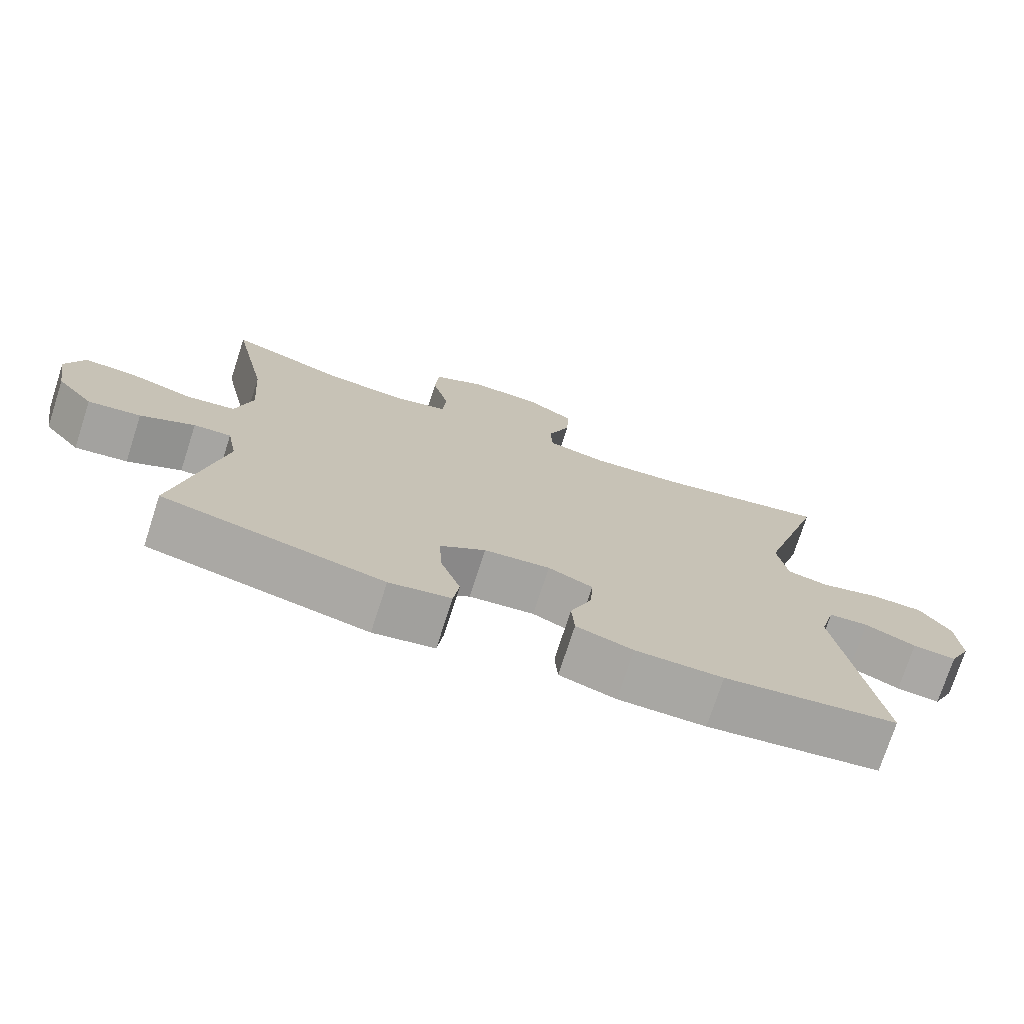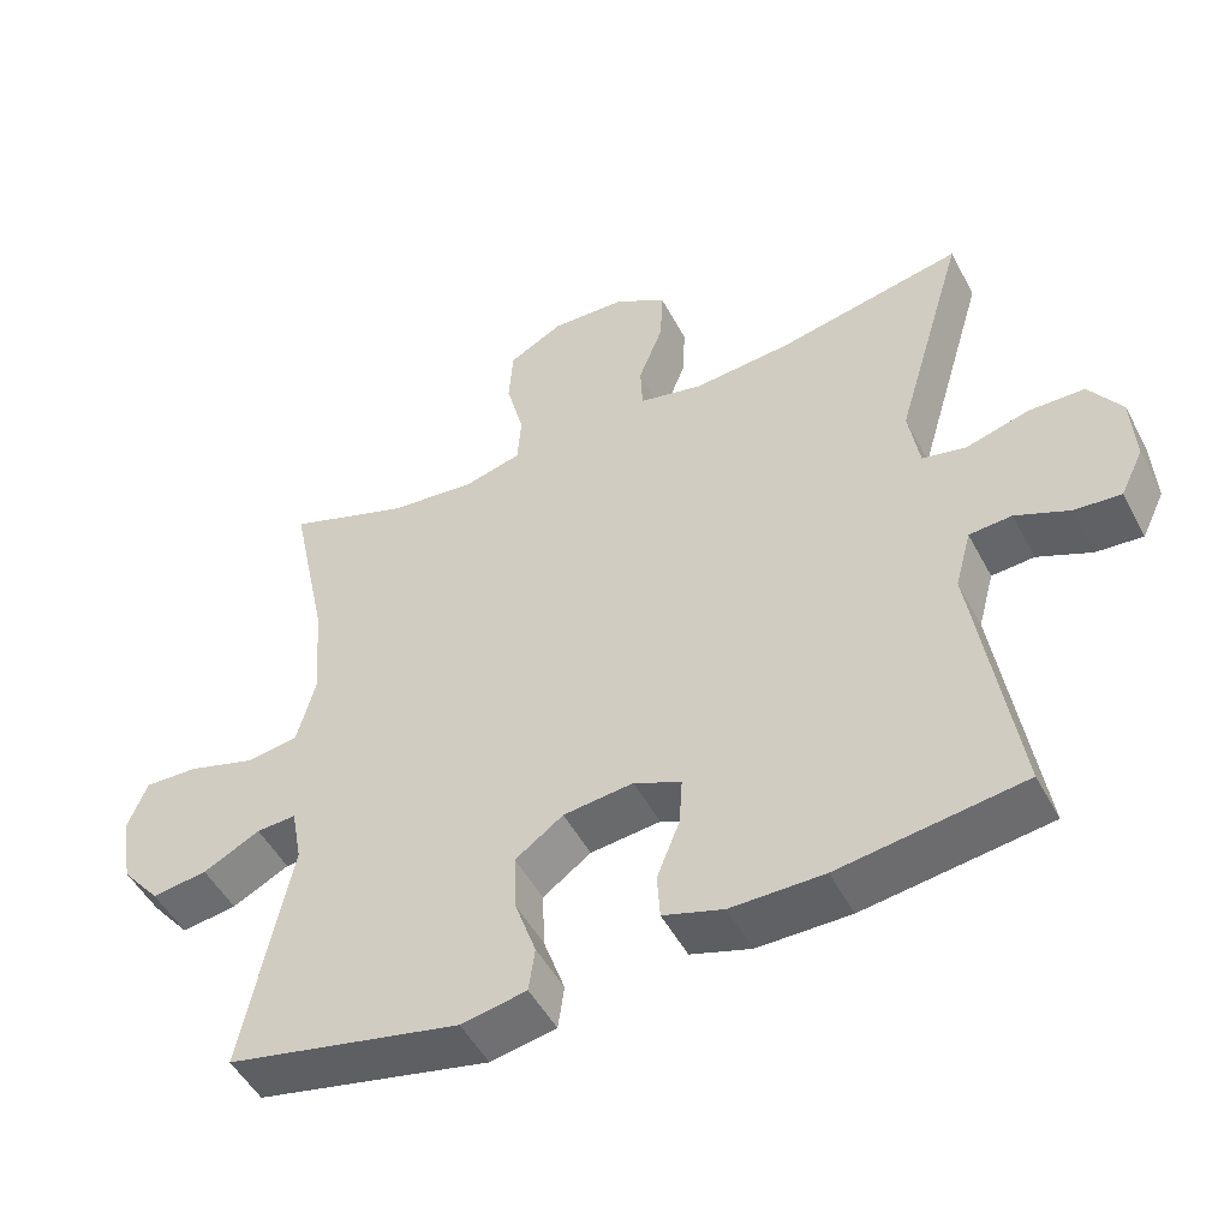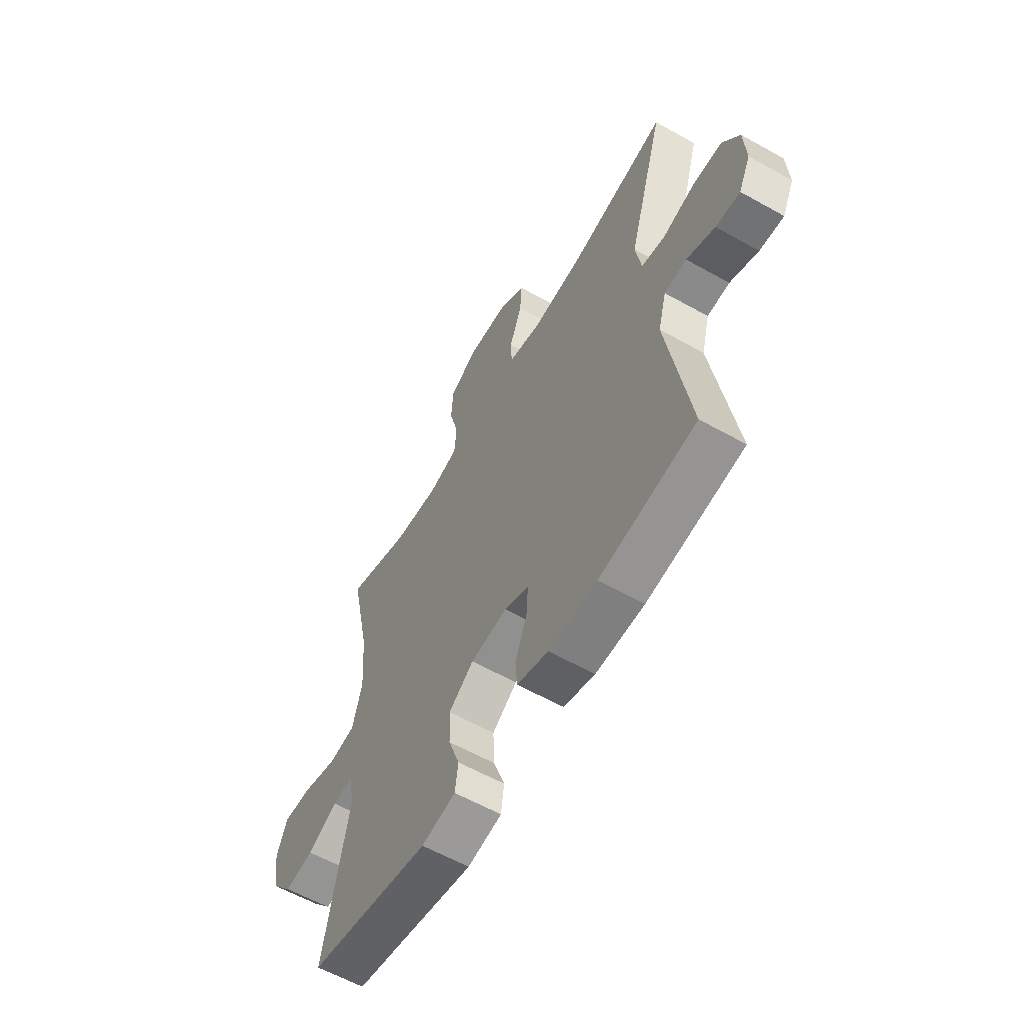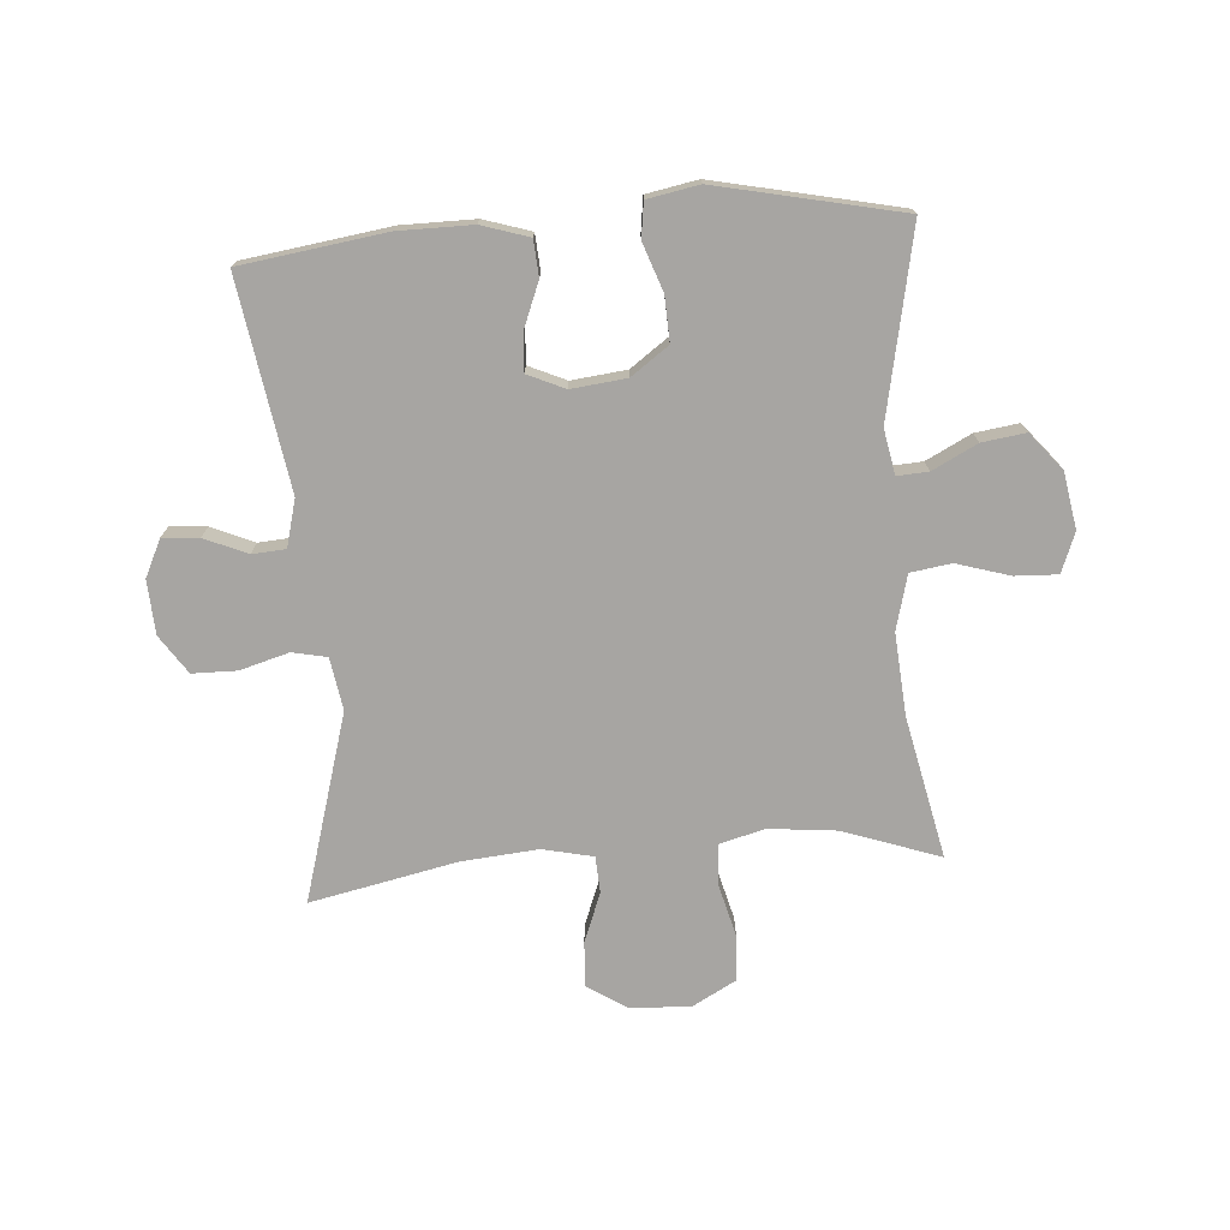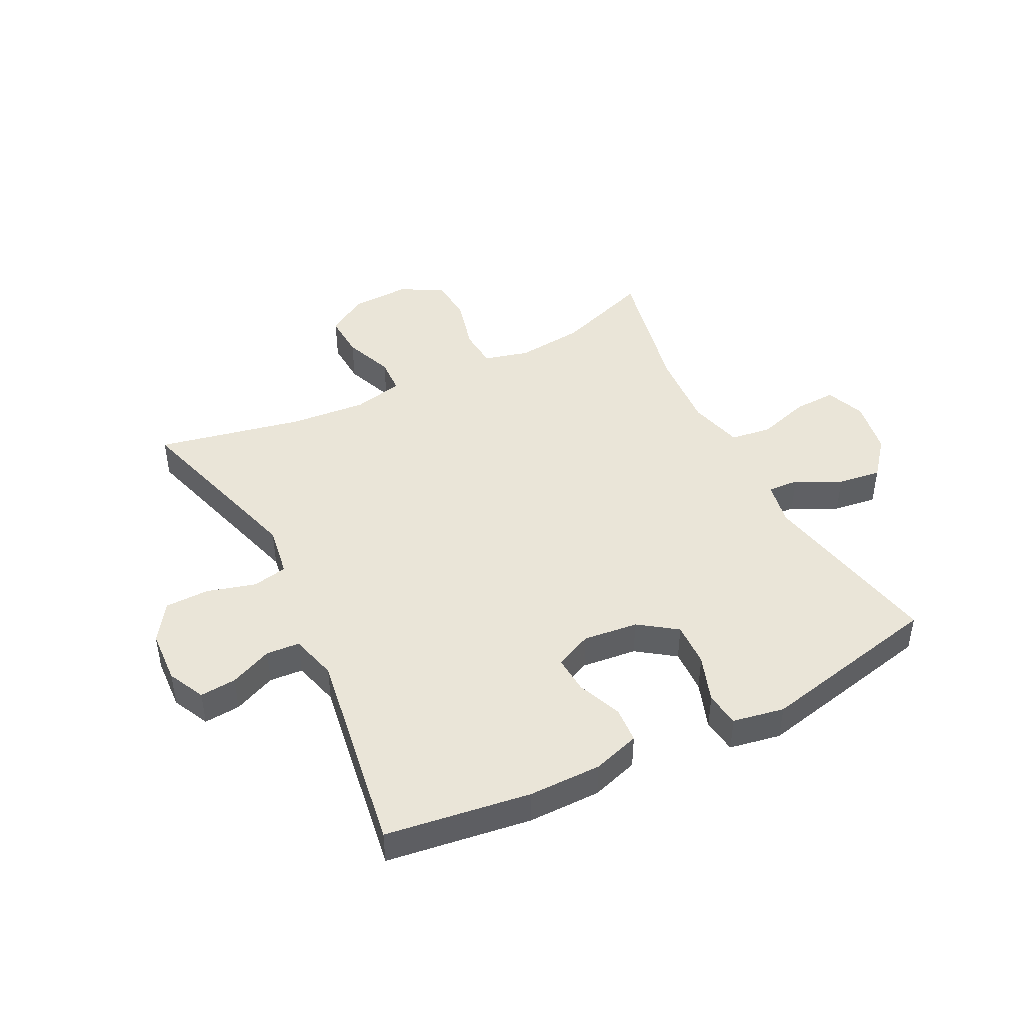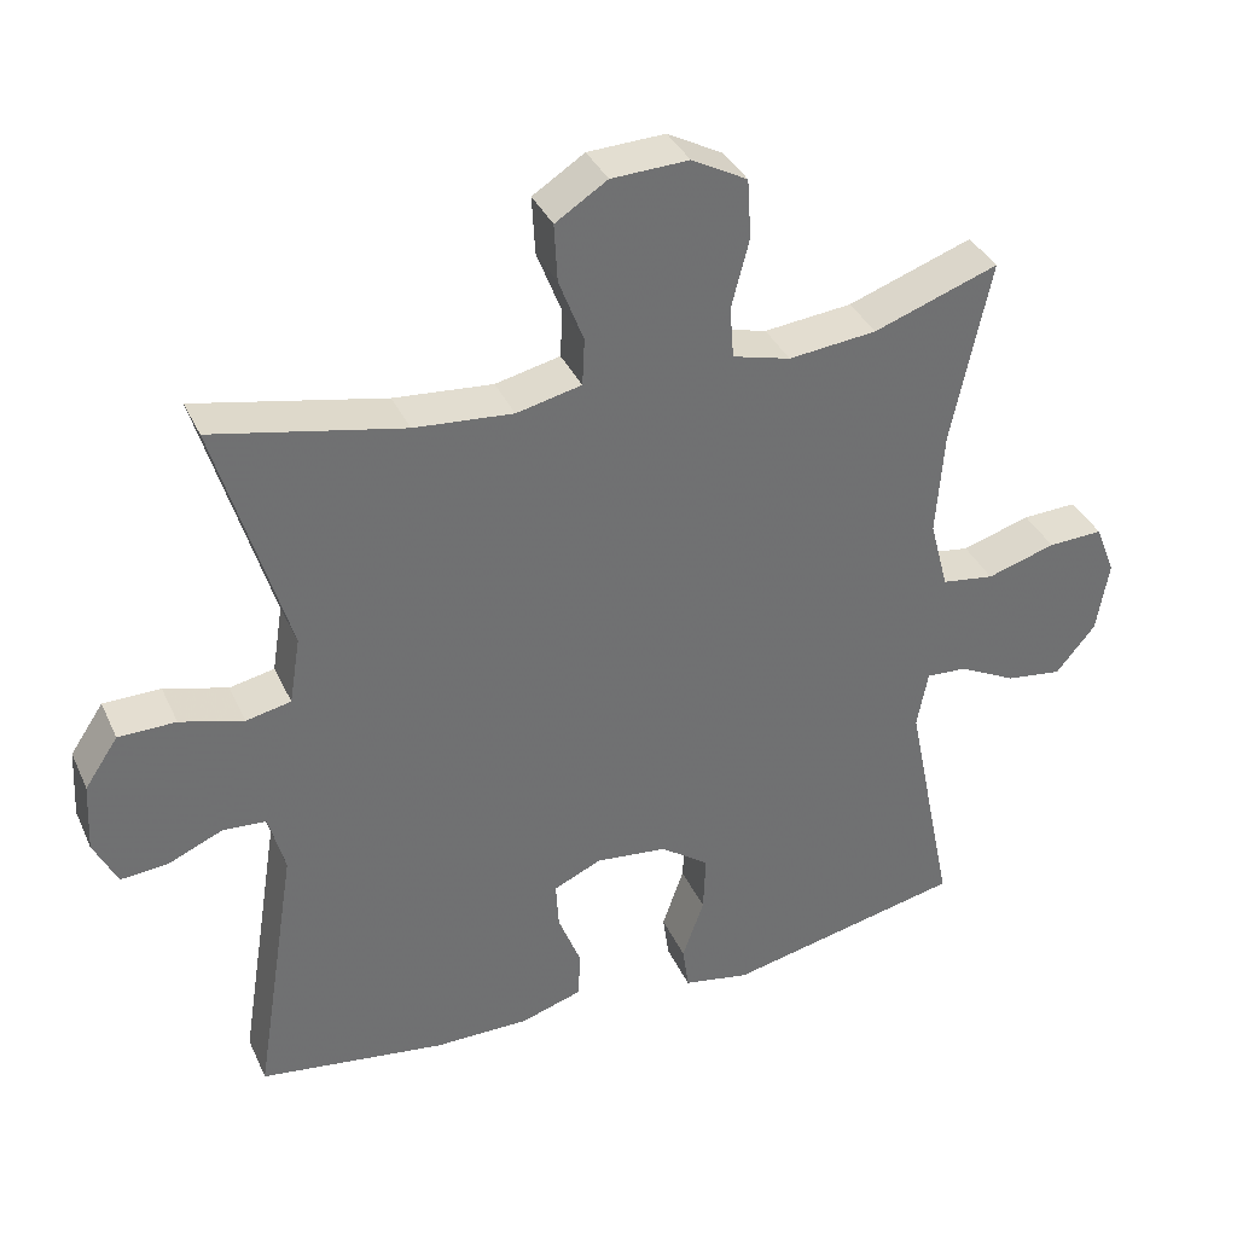
<metadata>
{"format":"obj","ext":"obj","renderer":"f3d","projection":"perspective","resolution":1024,"background":"white","views":[{"elev":-74.5,"azim":-17.9,"up":"+Z"},{"elev":-49.7,"azim":27.1,"up":"+Z"},{"elev":-59.9,"azim":60.1,"up":"+Z"},{"elev":-73.9,"azim":-175.6,"up":"+Y"},{"elev":44.9,"azim":153.2,"up":"+Y"},{"elev":36.3,"azim":157.6,"up":"+Z"}]}
</metadata>
<code>
v -0.5 0.07 0.5
v -0.339 0.07 0.443
v -0.225 0.07 0.431
v -0.15 0.07 0.451
v -0.145 0.07 0.518
v -0.168 0.07 0.607
v -0.163 0.07 0.684
v -0.091 0.07 0.723
v 0.009 0.07 0.719
v 0.076 0.07 0.676
v 0.072 0.07 0.601
v 0.04 0.07 0.518
v 0.043 0.07 0.457
v 0.127 0.07 0.438
v 0.255 0.07 0.449
v 0.5 0.07 0.5
v 0.408 0.07 0.188
v 0.422 0.07 0.101
v 0.48 0.07 0.089
v 0.562 0.07 0.112
v 0.636 0.07 0.111
v 0.679 0.07 0.047
v 0.684 0.07 -0.043
v 0.654 0.07 -0.105
v 0.593 0.07 -0.1
v 0.522 0.07 -0.069
v 0.466 0.07 -0.073
v 0.445 0.07 -0.151
v 0.5 0.07 -0.5
v 0.258 0.07 -0.534
v 0.136 0.07 -0.534
v 0.057 0.07 -0.509
v 0.053 0.07 -0.449
v 0.083 0.07 -0.374
v 0.087 0.07 -0.311
v 0.025 0.07 -0.283
v -0.067 0.07 -0.293
v -0.13 0.07 -0.338
v -0.127 0.07 -0.413
v -0.099 0.07 -0.493
v -0.107 0.07 -0.551
v -0.193 0.07 -0.567
v -0.5 0.07 -0.5
v -0.437 0.07 -0.19
v -0.451 0.07 -0.115
v -0.503 0.07 -0.118
v -0.578 0.07 -0.156
v -0.651 0.07 -0.166
v -0.702 0.07 -0.104
v -0.718 0.07 -0.01
v -0.692 0.07 0.056
v -0.621 0.07 0.053
v -0.532 0.07 0.026
v -0.464 0.07 0.036
v -0.44 0.07 0.127
v -0.45 0.07 0.263
v -0.5 0 0.5
v -0.339 0 0.443
v -0.225 0 0.431
v -0.15 0 0.451
v -0.145 0 0.518
v -0.168 0 0.607
v -0.163 0 0.684
v -0.091 0 0.723
v 0.009 0 0.719
v 0.076 0 0.676
v 0.072 0 0.601
v 0.04 0 0.518
v 0.043 0 0.457
v 0.127 0 0.438
v 0.255 0 0.449
v 0.5 0 0.5
v 0.408 0 0.188
v 0.422 0 0.101
v 0.48 0 0.089
v 0.562 0 0.112
v 0.636 0 0.111
v 0.679 0 0.047
v 0.684 0 -0.043
v 0.654 0 -0.105
v 0.593 0 -0.1
v 0.522 0 -0.069
v 0.466 0 -0.073
v 0.445 0 -0.151
v 0.5 0 -0.5
v 0.258 0 -0.534
v 0.136 0 -0.534
v 0.057 0 -0.509
v 0.053 0 -0.449
v 0.083 0 -0.374
v 0.087 0 -0.311
v 0.025 0 -0.283
v -0.067 0 -0.293
v -0.13 0 -0.338
v -0.127 0 -0.413
v -0.099 0 -0.493
v -0.107 0 -0.551
v -0.193 0 -0.567
v -0.5 0 -0.5
v -0.437 0 -0.19
v -0.451 0 -0.115
v -0.503 0 -0.118
v -0.578 0 -0.156
v -0.651 0 -0.166
v -0.702 0 -0.104
v -0.718 0 -0.01
v -0.692 0 0.056
v -0.621 0 0.053
v -0.532 0 0.026
v -0.464 0 0.036
v -0.44 0 0.127
v -0.45 0 0.263
f 51 52 53
f 50 51 53
f 49 50 53
f 48 49 53
f 47 48 53
f 46 47 53
f 45 46 53 54
f 44 45 54 55
f 42 43 44
f 41 42 44
f 40 41 44
f 39 40 44
f 38 39 44 55
f 32 33 34
f 31 32 34
f 30 31 34
f 29 30 34
f 28 29 34
f 27 28 34 35
f 24 25 26
f 23 24 26
f 22 23 26
f 21 22 26
f 20 21 26
f 19 20 26
f 18 19 26 27
f 15 16 17
f 14 15 17 18
f 27 35 36
f 18 27 36
f 14 18 36
f 13 14 36
f 10 11 12
f 9 10 12
f 8 9 12
f 7 8 12
f 6 7 12
f 5 6 12
f 56 1 2
f 56 2 3
f 55 56 3
f 38 55 3
f 37 38 3
f 13 36 37
f 12 13 37
f 5 12 37
f 4 5 37
f 3 4 37
f 109 108 107
f 109 107 106
f 109 106 105
f 109 105 104
f 109 104 103
f 109 103 102
f 110 109 102 101
f 111 110 101 100
f 100 99 98
f 100 98 97
f 100 97 96
f 100 96 95
f 111 100 95 94
f 90 89 88
f 90 88 87
f 90 87 86
f 90 86 85
f 90 85 84
f 91 90 84 83
f 82 81 80
f 82 80 79
f 82 79 78
f 82 78 77
f 82 77 76
f 82 76 75
f 83 82 75 74
f 73 72 71
f 74 73 71 70
f 92 91 83
f 92 83 74
f 92 74 70
f 92 70 69
f 68 67 66
f 68 66 65
f 68 65 64
f 68 64 63
f 68 63 62
f 68 62 61
f 58 57 112
f 59 58 112
f 59 112 111
f 59 111 94
f 59 94 93
f 93 92 69
f 93 69 68
f 93 68 61
f 93 61 60
f 93 60 59
f 1 57 58 2
f 2 58 59 3
f 3 59 60 4
f 4 60 61 5
f 5 61 62 6
f 6 62 63 7
f 7 63 64 8
f 8 64 65 9
f 9 65 66 10
f 10 66 67 11
f 11 67 68 12
f 12 68 69 13
f 13 69 70 14
f 14 70 71 15
f 15 71 72 16
f 16 72 73 17
f 17 73 74 18
f 18 74 75 19
f 19 75 76 20
f 20 76 77 21
f 21 77 78 22
f 22 78 79 23
f 23 79 80 24
f 24 80 81 25
f 25 81 82 26
f 26 82 83 27
f 27 83 84 28
f 28 84 85 29
f 29 85 86 30
f 30 86 87 31
f 31 87 88 32
f 32 88 89 33
f 33 89 90 34
f 34 90 91 35
f 35 91 92 36
f 36 92 93 37
f 37 93 94 38
f 38 94 95 39
f 39 95 96 40
f 40 96 97 41
f 41 97 98 42
f 42 98 99 43
f 43 99 100 44
f 44 100 101 45
f 45 101 102 46
f 46 102 103 47
f 47 103 104 48
f 48 104 105 49
f 49 105 106 50
f 50 106 107 51
f 51 107 108 52
f 52 108 109 53
f 53 109 110 54
f 54 110 111 55
f 55 111 112 56
f 56 112 57 1

</code>
